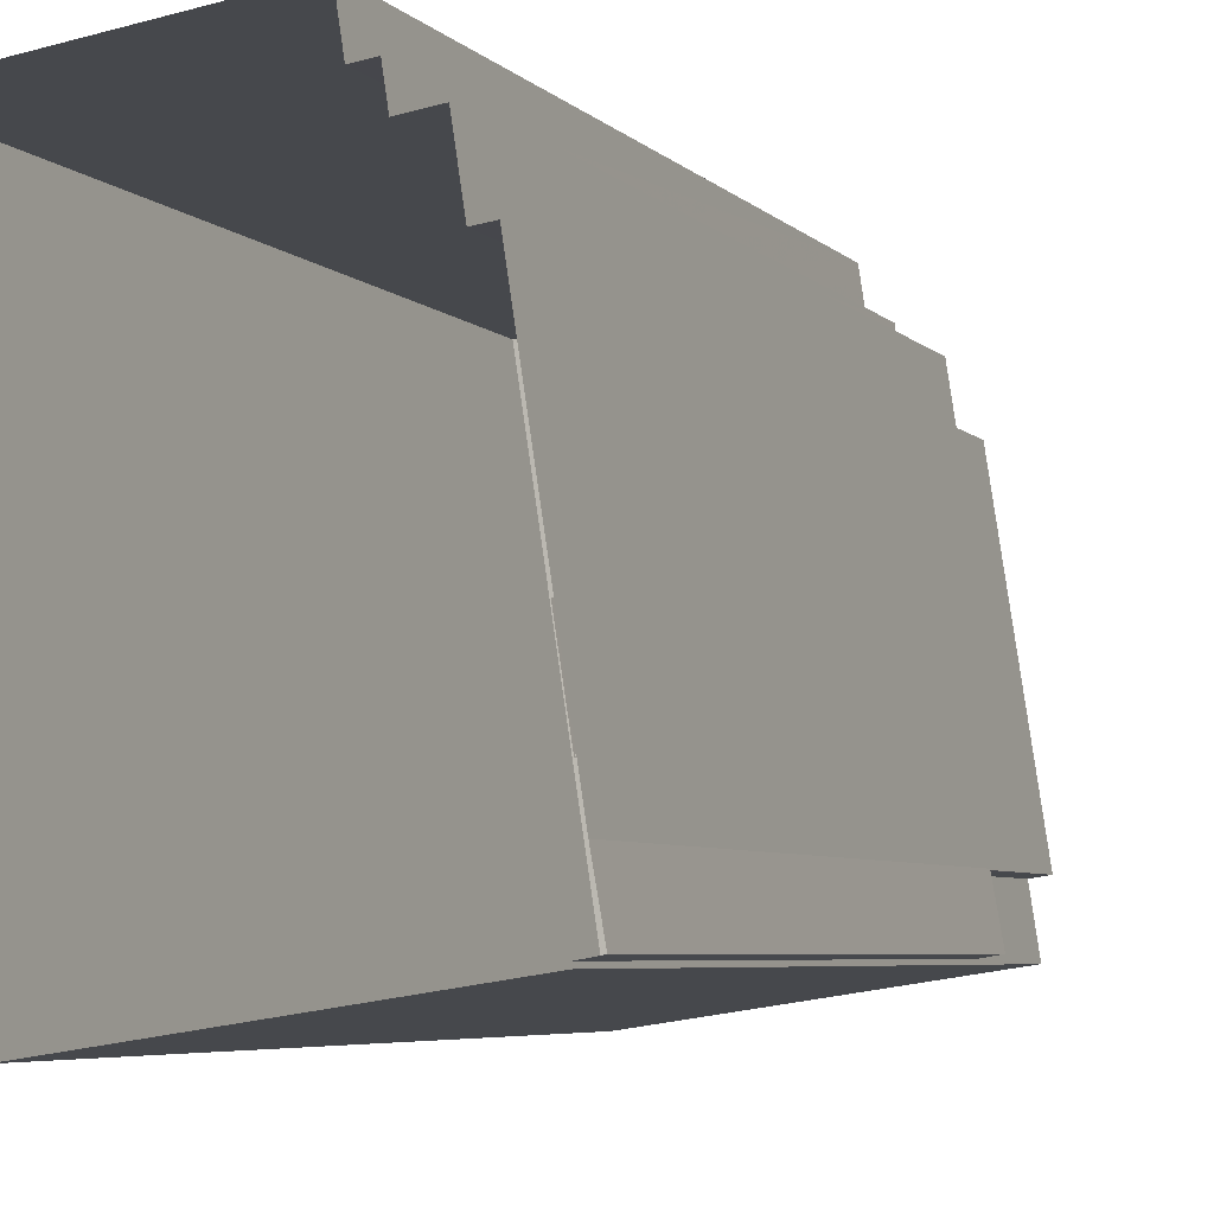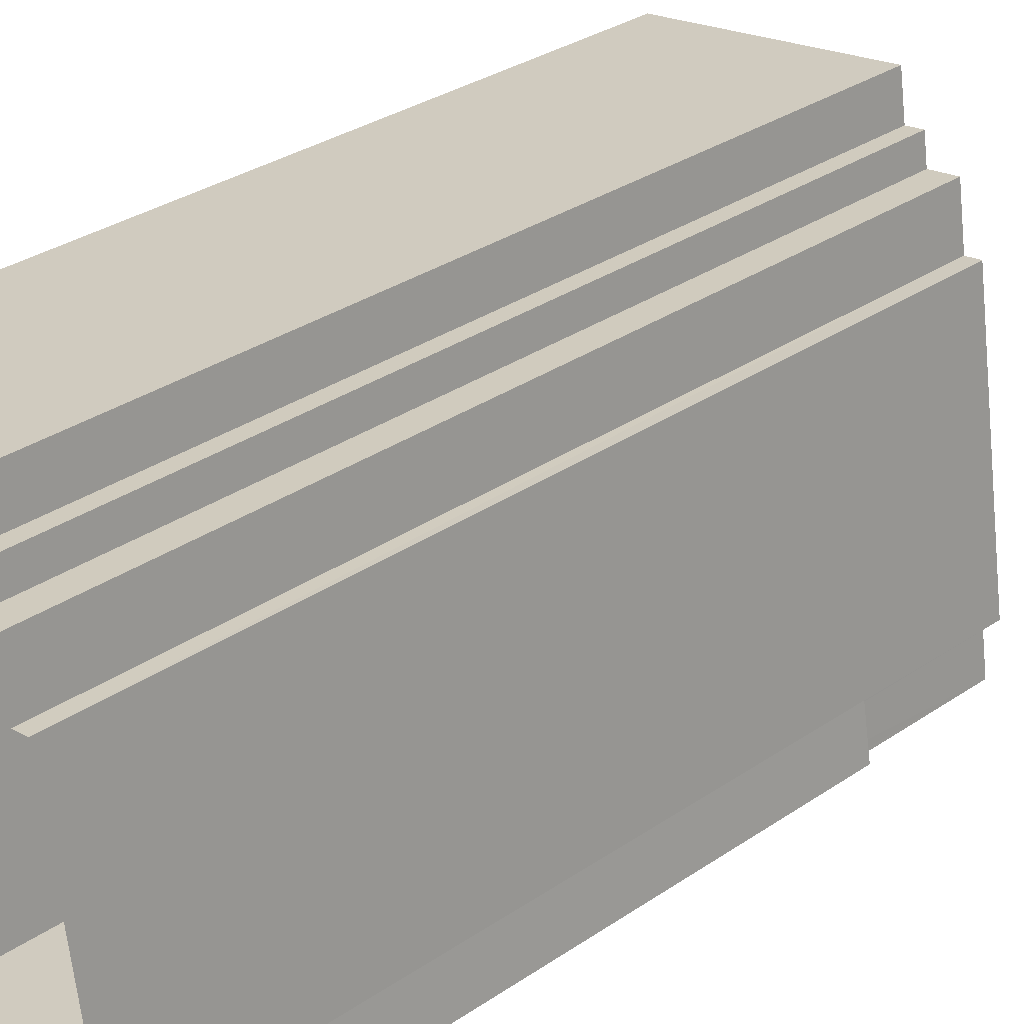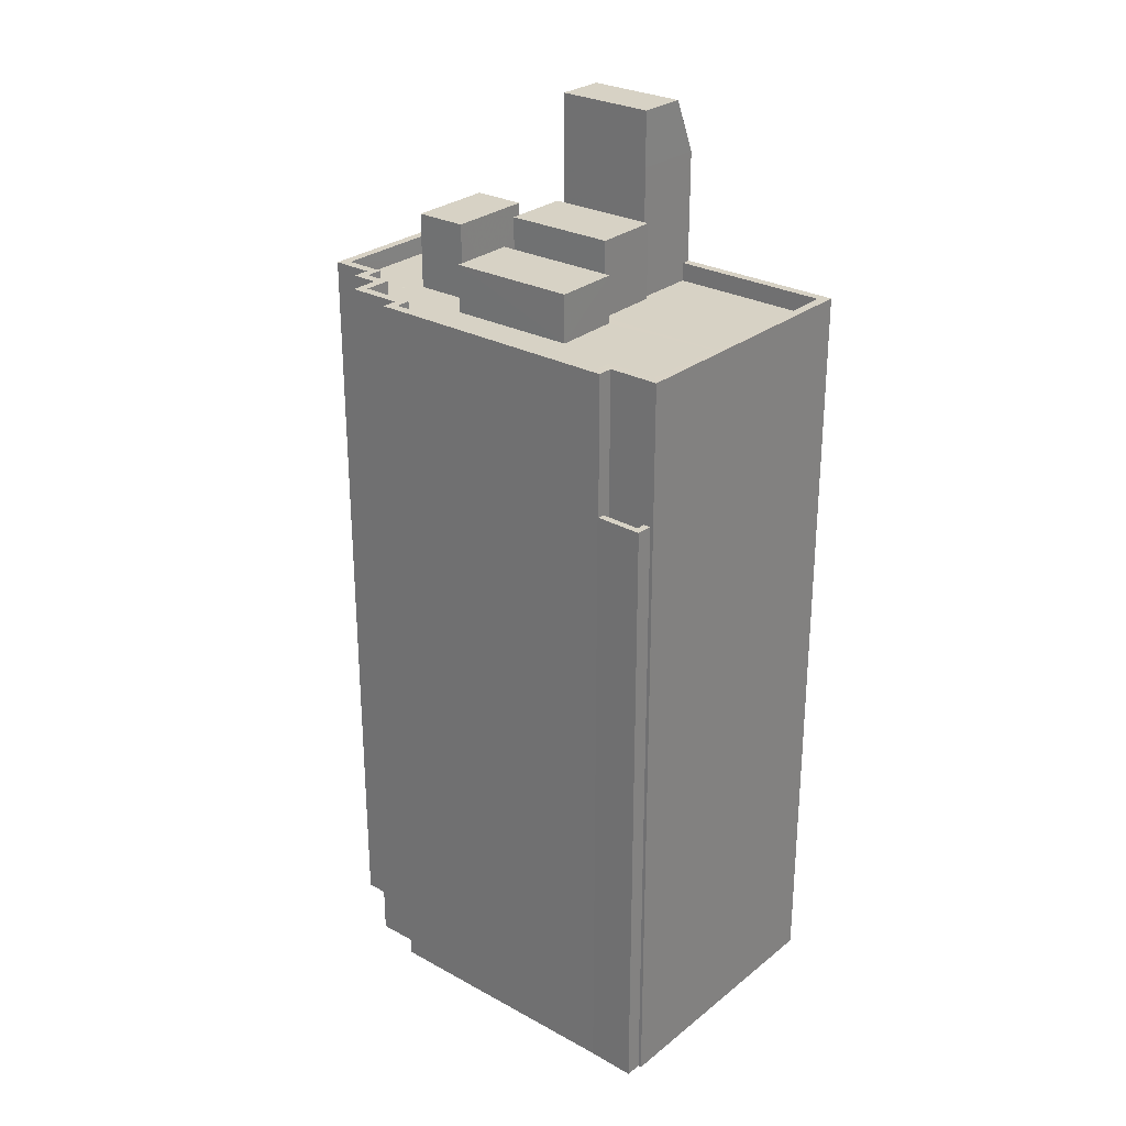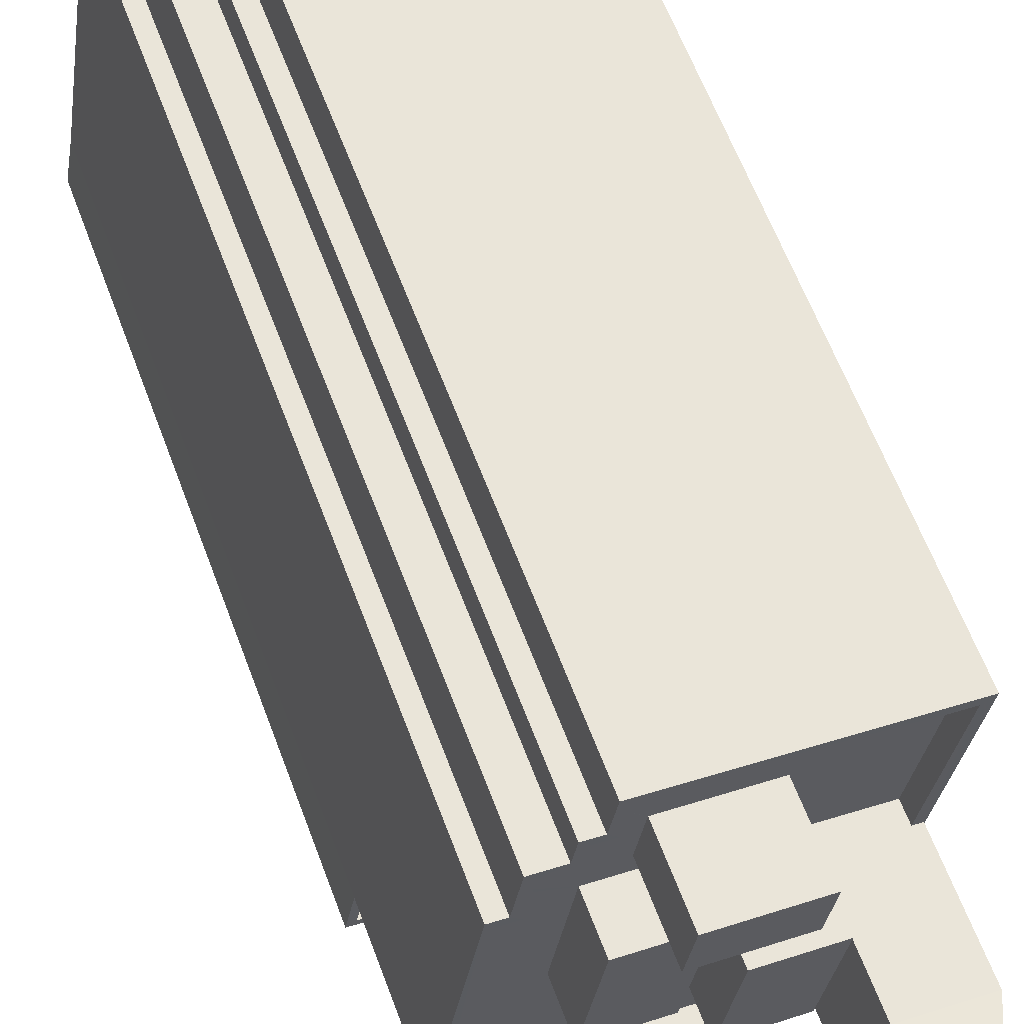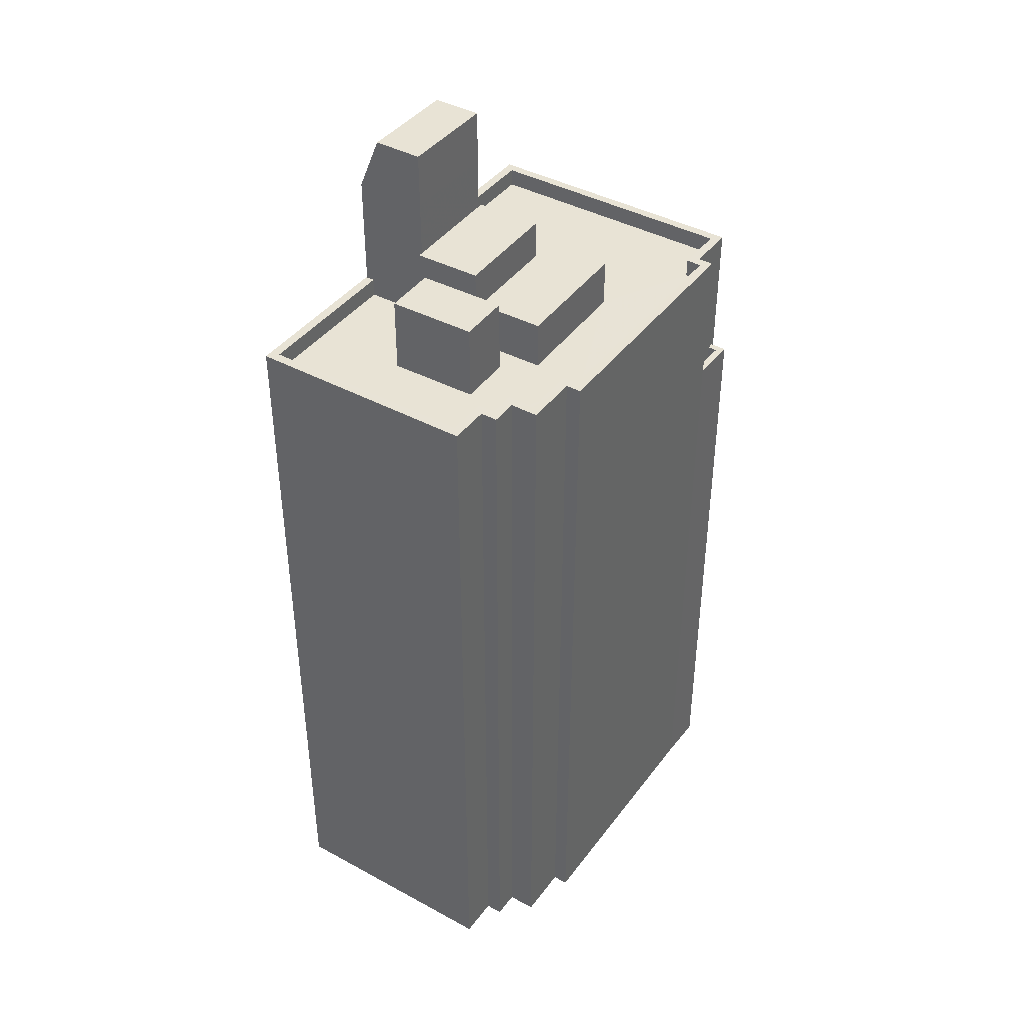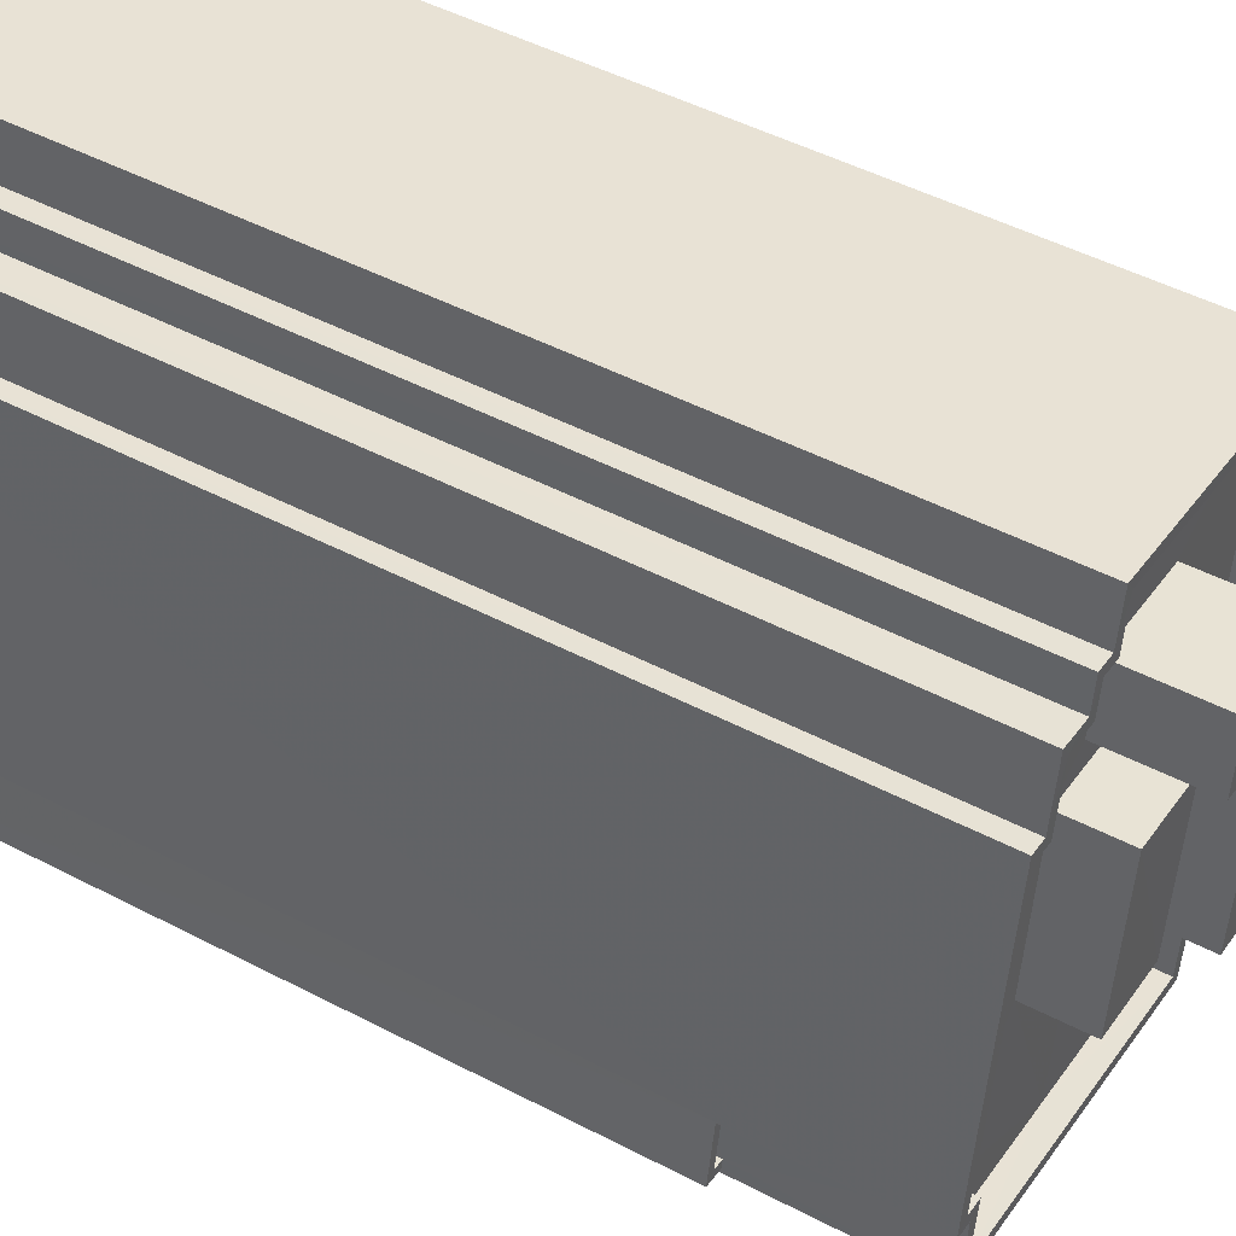
<metadata>
{"format":"obj","ext":"obj","renderer":"f3d","projection":"perspective","resolution":1024,"background":"white","views":[{"elev":-5.0,"azim":-159.3,"up":"+Y"},{"elev":31.7,"azim":-133.8,"up":"+Y"},{"elev":27.6,"azim":-58.8,"up":"+Z"},{"elev":62.2,"azim":-20.5,"up":"+Y"},{"elev":41.3,"azim":-155.3,"up":"+Z"},{"elev":46.9,"azim":-59.1,"up":"+Y"}]}
</metadata>
<code>
v -1.274e+04 -3.826e+04 59.21
v -1.274e+04 -3.826e+04 59.21
v -1.274e+04 -3.826e+04 59.21
v -1.274e+04 -3.826e+04 59.21
v -1.274e+04 -3.826e+04 59.91
v -1.274e+04 -3.826e+04 59.91
v -1.274e+04 -3.826e+04 59.91
v -1.274e+04 -3.826e+04 59.91
v -1.274e+04 -3.826e+04 59.91
v -1.274e+04 -3.826e+04 59.91
v -1.274e+04 -3.826e+04 59.91
v -1.273e+04 -3.826e+04 65.97
v -1.274e+04 -3.826e+04 65.97
v -1.274e+04 -3.826e+04 65.97
v -1.274e+04 -3.826e+04 65.97
v -1.273e+04 -3.826e+04 65.97
v -1.274e+04 -3.826e+04 65.97
v -1.274e+04 -3.824e+04 65.17
v -1.274e+04 -3.824e+04 65.17
v -1.274e+04 -3.824e+04 65.17
v -1.273e+04 -3.825e+04 65.17
v -1.273e+04 -3.825e+04 65.17
v -1.273e+04 -3.825e+04 65.17
v -1.274e+04 -3.825e+04 65.17
v -1.273e+04 -3.825e+04 65.17
v -1.274e+04 -3.826e+04 65.17
v -1.274e+04 -3.826e+04 65.17
v -1.274e+04 -3.826e+04 65.17
v -1.274e+04 -3.825e+04 65.17
v -1.274e+04 -3.824e+04 65.17
v -1.274e+04 -3.825e+04 65.17
v -1.274e+04 -3.825e+04 65.17
v -1.274e+04 -3.825e+04 65.17
v -1.274e+04 -3.826e+04 65.17
v -1.274e+04 -3.825e+04 65.17
v -1.273e+04 -3.824e+04 65.16
v -1.274e+04 -3.824e+04 65.17
v -1.273e+04 -3.824e+04 65.16
v -1.274e+04 -3.825e+04 65.17
v -1.274e+04 -3.824e+04 65.17
v -1.274e+04 -3.824e+04 65.17
v -1.273e+04 -3.825e+04 65.16
v -1.273e+04 -3.824e+04 65.16
v -1.273e+04 -3.825e+04 65.17
v -1.273e+04 -3.825e+04 65.16
v -1.273e+04 -3.826e+04 65.17
v -1.273e+04 -3.825e+04 65.17
v -1.273e+04 -3.825e+04 65.16
v -1.273e+04 -3.825e+04 65.17
v -1.273e+04 -3.825e+04 65.16
v -1.273e+04 -3.825e+04 65.16
v -1.274e+04 -3.824e+04 65.97
v -1.274e+04 -3.824e+04 65.97
v -1.274e+04 -3.824e+04 65.97
v -1.274e+04 -3.826e+04 65.97
v -1.274e+04 -3.824e+04 65.97
v -1.274e+04 -3.825e+04 65.97
v -1.274e+04 -3.825e+04 65.97
v -1.274e+04 -3.825e+04 65.97
v -1.274e+04 -3.826e+04 65.97
v -1.274e+04 -3.825e+04 65.97
v -1.274e+04 -3.824e+04 65.97
v -1.273e+04 -3.824e+04 65.96
v -1.273e+04 -3.824e+04 65.96
v -1.274e+04 -3.824e+04 65.97
v -1.274e+04 -3.824e+04 65.97
v -1.274e+04 -3.824e+04 65.97
v -1.274e+04 -3.824e+04 65.97
v -1.274e+04 -3.824e+04 65.97
v -1.273e+04 -3.825e+04 65.97
v -1.273e+04 -3.825e+04 65.96
v -1.273e+04 -3.825e+04 65.96
v -1.273e+04 -3.825e+04 65.96
v -1.273e+04 -3.825e+04 68.43
v -1.273e+04 -3.825e+04 68.43
v -1.274e+04 -3.824e+04 68.43
v -1.274e+04 -3.825e+04 68.43
v -1.273e+04 -3.825e+04 68.5
v -1.273e+04 -3.825e+04 68.5
v -1.273e+04 -3.825e+04 68.49
v -1.274e+04 -3.825e+04 68.5
v -1.274e+04 -3.825e+04 67.25
v -1.274e+04 -3.825e+04 67.25
v -1.273e+04 -3.825e+04 67.25
v -1.274e+04 -3.825e+04 67.25
v -1.273e+04 -3.825e+04 70.83
v -1.273e+04 -3.825e+04 73.22
v -1.273e+04 -3.825e+04 70.83
v -1.273e+04 -3.825e+04 73.21
v -1.273e+04 -3.825e+04 73.21
v -1.273e+04 -3.825e+04 73.22
v -1.274e+04 -3.826e+04 32.81
v -1.274e+04 -3.826e+04 32.81
v -1.274e+04 -3.826e+04 32.81
v -1.274e+04 -3.826e+04 32.81
v -1.274e+04 -3.825e+04 32.81
v -1.274e+04 -3.825e+04 32.81
v -1.274e+04 -3.824e+04 32.81
v -1.274e+04 -3.824e+04 32.81
v -1.274e+04 -3.824e+04 32.81
v -1.274e+04 -3.824e+04 32.81
v -1.274e+04 -3.824e+04 32.81
v -1.273e+04 -3.824e+04 32.81
v -1.273e+04 -3.826e+04 32.81
v -1.273e+04 -3.825e+04 70.83
v -1.273e+04 -3.825e+04 70.83
f 1 2 3
f 4 1 3
f 5 6 7
f 8 5 9
f 9 5 10
f 7 11 10
f 5 7 10
f 12 13 14
f 14 13 15
f 12 16 13
f 15 13 17
f 18 19 20
f 21 22 23
f 24 19 18
f 21 25 22
f 26 27 28
f 29 18 30
f 31 25 21
f 31 32 28
f 33 34 35
f 24 29 33
f 32 31 21
f 34 26 35
f 24 33 35
f 35 28 32
f 24 18 29
f 35 26 28
f 36 37 38
f 39 21 23
f 39 24 21
f 40 41 36
f 19 24 37
f 24 39 37
f 41 19 37
f 41 37 36
f 42 36 38
f 36 42 43
f 31 28 44
f 22 25 45
f 28 46 44
f 44 47 48
f 25 48 45
f 44 46 49
f 48 42 45
f 50 43 42
f 44 49 47
f 48 51 50
f 47 51 48
f 48 50 42
f 52 53 54
f 15 17 55
f 53 56 54
f 57 58 54
f 59 58 57
f 15 55 60
f 55 59 61
f 61 60 55
f 57 61 59
f 56 57 54
f 62 63 64
f 65 53 52
f 66 53 65
f 66 65 67
f 62 67 68
f 62 68 63
f 69 68 67
f 67 65 69
f 70 16 71
f 16 12 71
f 72 73 63
f 63 73 64
f 73 12 64
f 71 12 73
f 74 75 76
f 77 74 76
f 78 79 80
f 78 81 79
f 82 83 84
f 82 85 83
f 86 87 88
f 89 87 86
f 90 91 87
f 89 90 87
f 8 2 5
f 8 3 2
f 6 5 2
f 1 6 2
f 92 9 10
f 92 93 9
f 11 92 10
f 11 94 92
f 8 15 4
f 15 8 14
f 14 9 95
f 3 8 4
f 95 9 93
f 8 9 14
f 7 60 11
f 94 11 96
f 96 11 61
f 11 60 61
f 57 97 96
f 61 57 96
f 56 98 97
f 57 56 97
f 53 99 98
f 56 53 98
f 66 100 99
f 53 66 99
f 67 101 100
f 66 67 100
f 62 102 101
f 67 62 101
f 64 103 102
f 62 64 102
f 64 12 104
f 103 64 104
f 12 14 95
f 104 12 95
f 1 4 6
f 7 6 60
f 60 6 15
f 6 4 15
f 27 13 28
f 28 16 46
f 28 13 16
f 17 27 26
f 17 13 27
f 17 26 34
f 55 17 34
f 59 34 33
f 59 55 34
f 58 33 29
f 58 59 33
f 54 29 30
f 54 58 29
f 52 30 18
f 52 54 30
f 65 18 20
f 65 52 18
f 41 69 19
f 19 65 20
f 19 69 65
f 68 41 40
f 68 69 41
f 43 63 36
f 36 68 40
f 36 63 68
f 50 63 43
f 50 72 63
f 70 46 16
f 70 49 46
f 42 38 75
f 38 37 76
f 38 76 75
f 75 74 45
f 42 75 45
f 77 23 22
f 39 23 77
f 22 45 74
f 77 22 74
f 39 76 37
f 39 77 76
f 25 80 48
f 25 78 80
f 80 79 44
f 48 80 44
f 79 81 31
f 44 79 31
f 31 78 25
f 31 81 78
f 24 84 21
f 24 82 84
f 84 83 32
f 21 84 32
f 83 85 35
f 32 83 35
f 35 82 24
f 35 85 82
f 47 70 105
f 105 70 88
f 47 49 70
f 88 70 71
f 106 47 105
f 106 51 47
f 50 51 72
f 73 72 86
f 86 72 106
f 72 51 106
f 71 86 88
f 71 73 86
f 88 91 105
f 87 91 88
f 105 90 106
f 91 90 105
f 90 89 106
f 106 89 86

</code>
